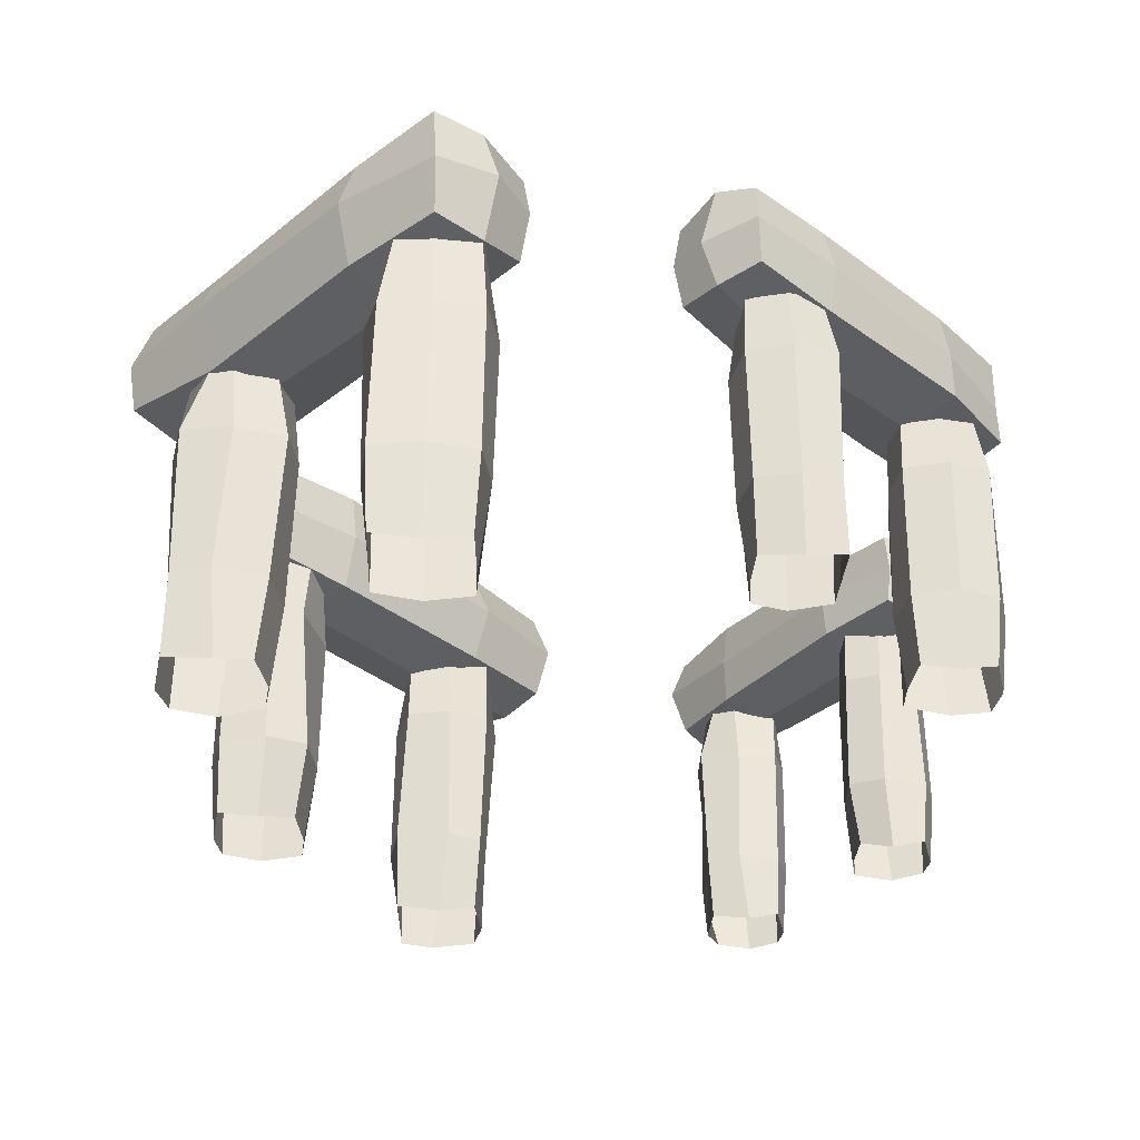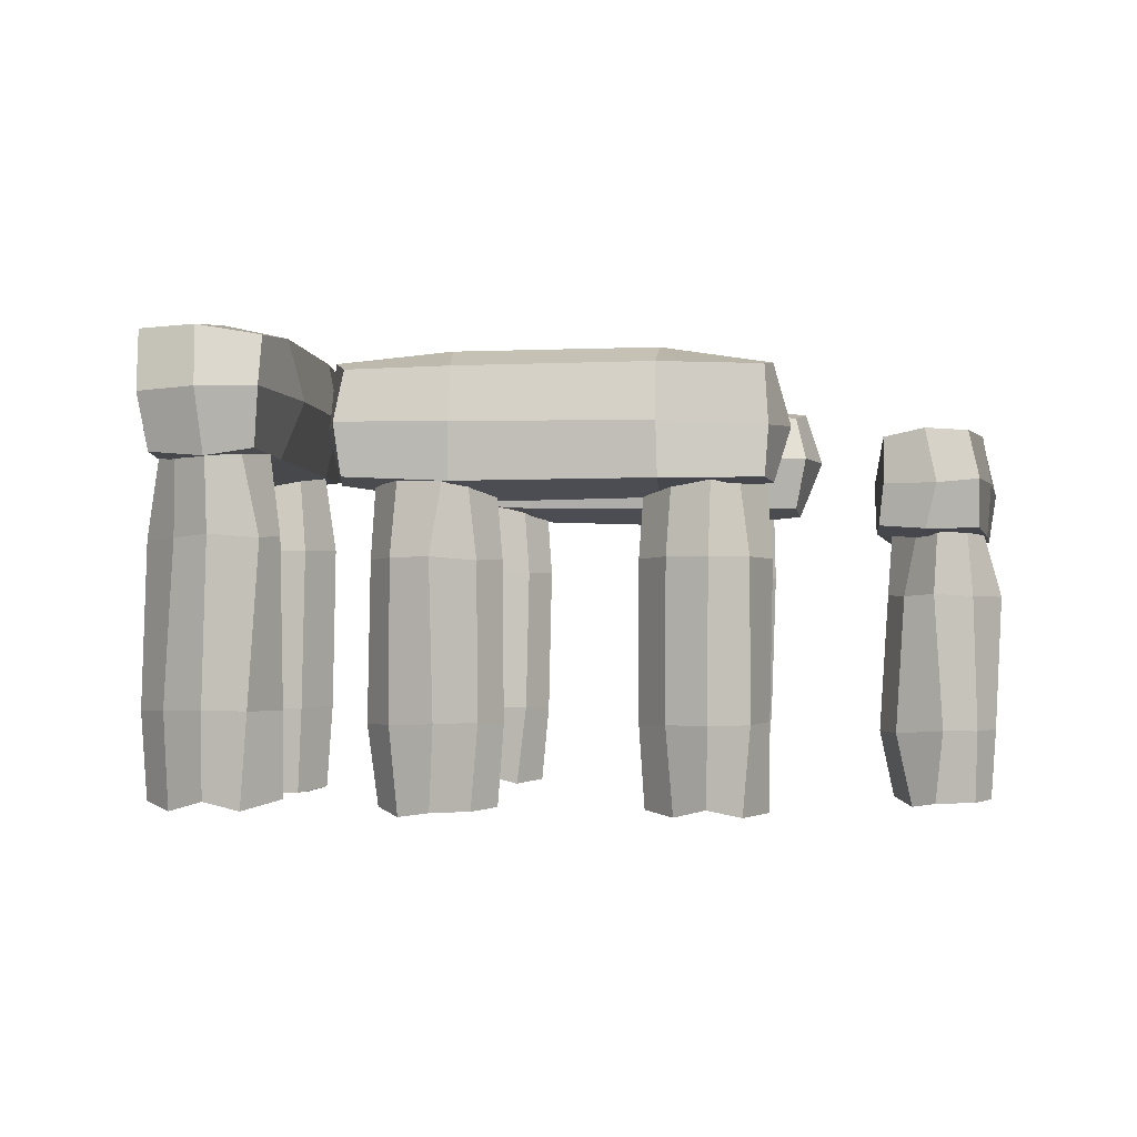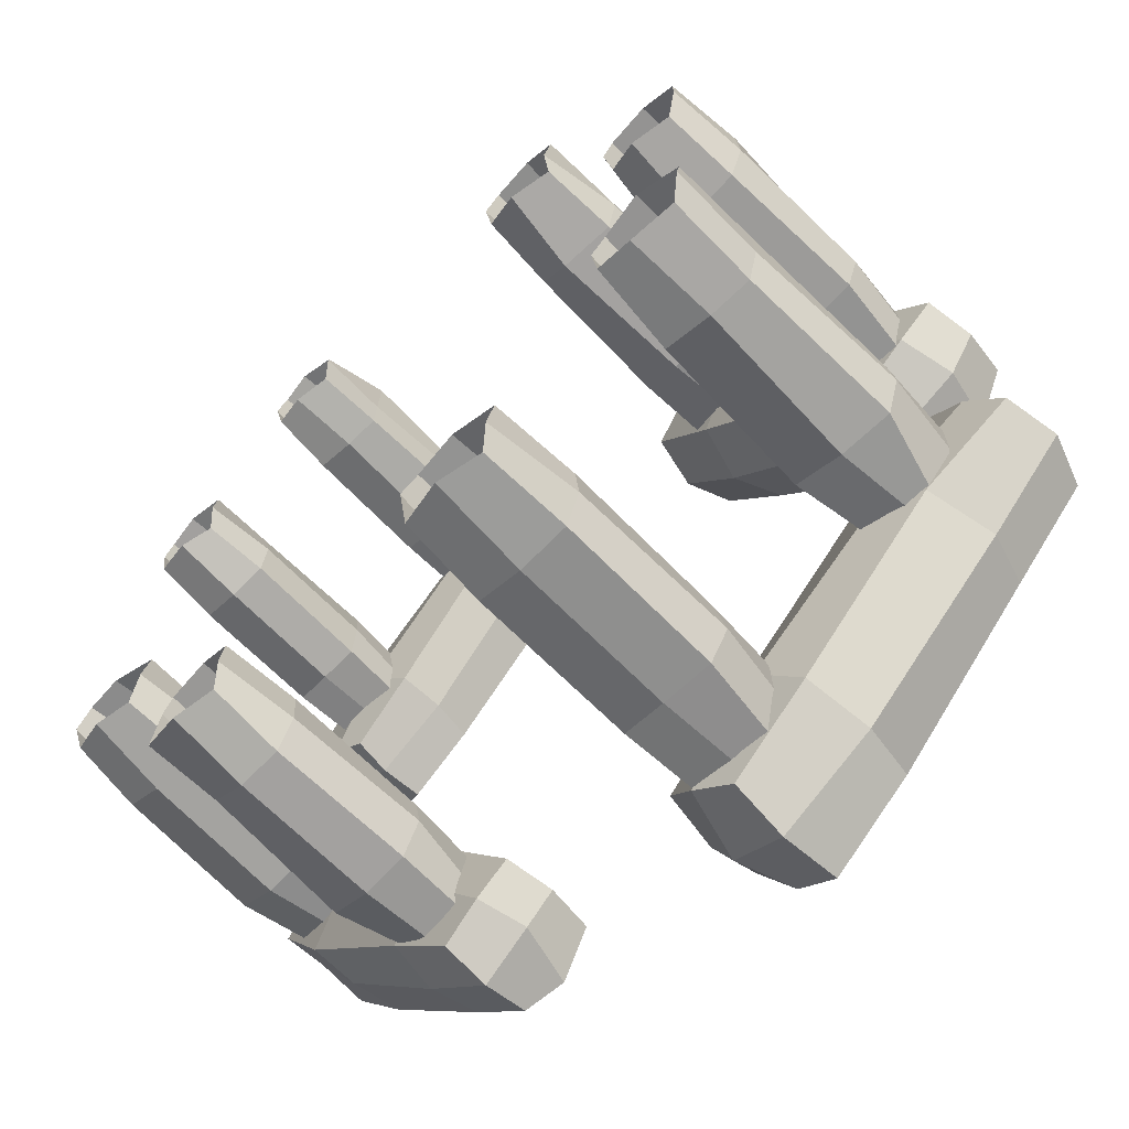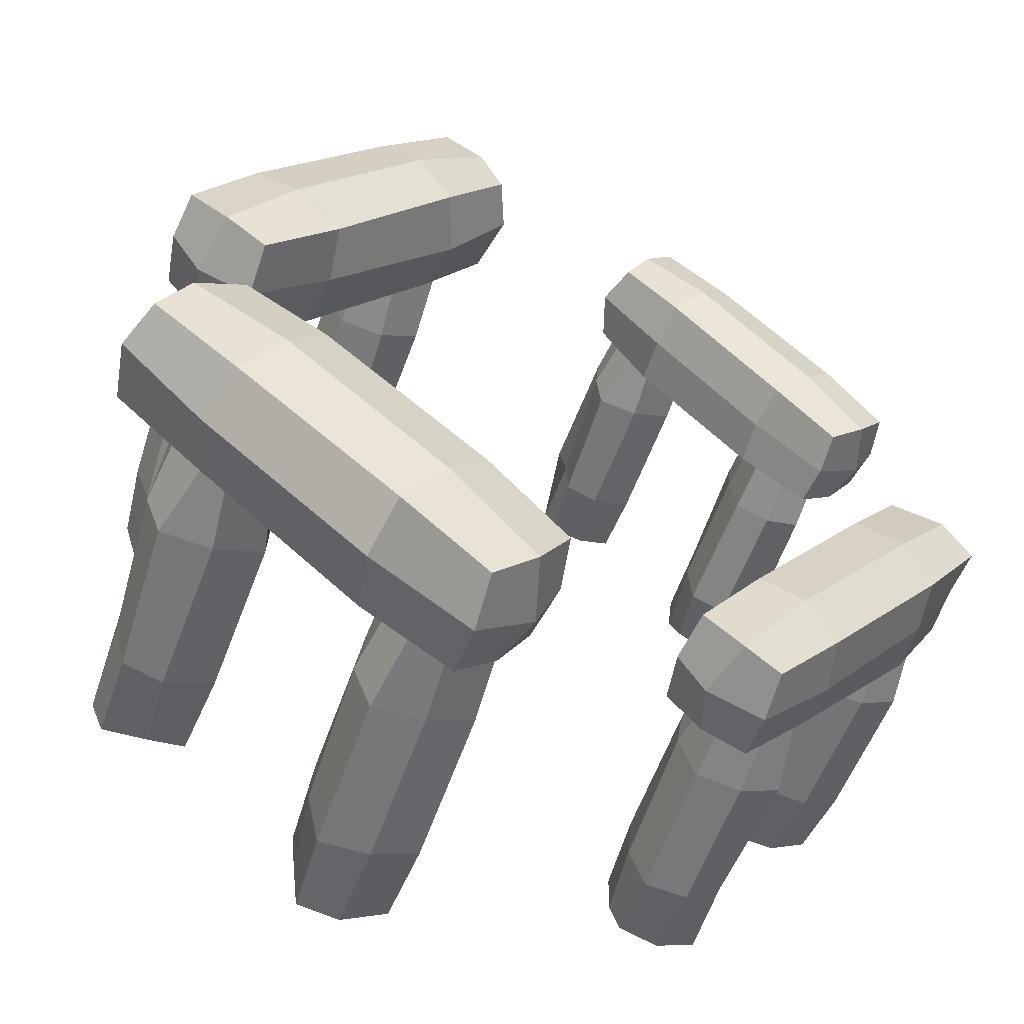
<metadata>
{"format":"obj","ext":"obj","renderer":"f3d","projection":"perspective","resolution":1024,"background":"white","views":[{"elev":-34.7,"azim":-175.4,"up":"+Y"},{"elev":-2.4,"azim":-124.8,"up":"+Y"},{"elev":-67.3,"azim":44.7,"up":"+Z"},{"elev":-55.3,"azim":161.6,"up":"+Z"}]}
</metadata>
<code>
o Stonehenge_Cube.000_Cube.003
v -0.6383 1.076 1.626
v -0.6179 1.481 1.662
v -0.5025 1.458 1.721
v -0.4134 1.086 1.658
v -0.3843 1.089 1.874
v -0.4521 1.476 1.884
v -0.4458 1.442 2.06
v -0.4072 1.086 2.07
v -0.6304 1.088 2.127
v -0.6502 1.464 2.087
v -0.8438 1.451 2.006
v -0.8014 1.084 2.067
v -0.8849 0.3731 1.88
v -0.8536 -0.001788 1.89
v -0.8166 0.02241 2.065
v -0.8188 0.3791 2.076
v -0.6562 -0.001788 1.686
v -0.6186 0.3758 1.613
v -0.4327 0.3859 1.67
v -0.4514 0.02389 1.689
v -0.4109 -0.01343 1.864
v -0.426 0.3889 1.893
v -0.3856 0.3703 2.061
v -0.4668 0.02365 2.069
v -0.6494 -0.002226 2.087
v -0.6296 0.3841 2.127
v -0.8529 1.476 1.89
v -0.9002 1.089 1.891
v -0.8572 1.087 1.688
v -0.8564 1.437 1.717
v -0.8229 0.02285 1.694
v -0.8409 0.3738 1.675
v -0.4266 1.644 2.163
v -0.2377 1.671 1.902
v -0.3188 1.881 1.913
v -0.442 1.919 2.087
v -1.808 1.644 0.7301
v -1.727 1.928 0.7266
v -1.545 1.888 0.6084
v -1.56 1.648 0.594
v -1.393 1.351 1.102
v -1.727 1.414 0.7271
v -1.534 1.433 0.5852
v -1.182 1.414 0.8859
v -1.168 1.667 0.8838
v -1.209 1.91 0.9259
v -1.394 1.968 1.101
v -1.868 1.914 0.8936
v -1.576 1.921 1.281
v -0.9907 1.669 1.947
v -0.6443 1.661 2.271
v -0.595 1.914 2.214
v -0.9503 1.929 1.904
v -0.4013 1.415 2.072
v -0.7798 1.351 1.738
v -0.5786 1.4 1.545
v -0.3176 1.417 1.912
v -0.5725 1.661 1.533
v -0.5962 1.921 1.558
v -0.7625 1.988 1.727
v -1.918 1.665 0.9248
v -1.611 1.671 1.304
v -1.586 1.395 1.297
v -1.887 1.417 0.9519
v -0.6325 1.432 2.228
v -0.9663 1.41 1.915
v -1.467 1.077 0.8175
v -1.486 1.461 0.905
v -1.291 1.439 0.8986
v -1.273 1.087 0.8808
v -1.237 1.078 1.1
v -1.259 1.466 1.064
v -1.272 1.453 1.25
v -1.255 1.075 1.268
v -1.447 1.086 1.301
v -1.47 1.465 1.286
v -1.626 1.423 1.226
v -1.679 1.077 1.306
v -1.72 0.3803 1.089
v -1.681 0.01019 1.106
v -1.645 0.02285 1.256
v -1.663 0.3874 1.275
v -1.466 -0.01286 0.8654
v -1.445 0.3684 0.7753
v -1.249 0.3787 0.8402
v -1.291 0.03471 0.8987
v -1.246 -0.01448 1.046
v -1.225 0.3818 1.082
v -1.28 0.3907 1.3
v -1.261 0.01148 1.234
v -1.47 -0.001788 1.286
v -1.448 0.3773 1.302
v -1.665 1.468 1.071
v -1.712 1.075 1.071
v -1.66 1.084 0.8459
v -1.651 1.454 0.8843
v -1.641 0.01043 0.8636
v -1.677 0.3825 0.8868
v 0.8015 1.384 -1.664
v 0.7938 1.884 -1.724
v 0.5891 1.869 -1.792
v 0.5526 1.4 -1.745
v 0.442 1.382 -1.928
v 0.5243 1.918 -2.013
v 0.508 1.872 -2.216
v 0.4765 1.394 -2.213
v 0.722 1.382 -2.279
v 0.7445 1.892 -2.263
v 0.9386 1.859 -2.256
v 1.006 1.384 -2.294
v 1.084 0.4948 -2.019
v 1.023 -0.01293 -2.011
v 0.9952 0.006835 -2.291
v 1.017 0.4836 -2.318
v 0.8018 -0.01306 -1.742
v 0.8173 0.4797 -1.697
v 0.5458 0.4821 -1.727
v 0.5546 0.01867 -1.719
v 0.519 -0.03643 -1.992
v 0.4572 0.4813 -1.986
v 0.4817 0.4898 -2.235
v 0.508 0.02033 -2.216
v 0.7524 -0.03643 -2.285
v 0.7371 0.4875 -2.325
v 1.023 1.884 -2.011
v 1.107 1.4 -2.059
v 1.053 1.381 -1.752
v 1.039 1.871 -1.79
v 1.05 0.006835 -1.807
v 1.065 0.4898 -1.77
v 0.4176 2.145 -2.321
v 0.2906 2.156 -2.02
v 0.331 2.423 -1.974
v 0.5062 2.476 -2.272
v 2.441 2.155 -0.6207
v 2.332 2.462 -0.6858
v 2.063 2.411 -0.4738
v 2.162 2.165 -0.4443
v 1.868 1.744 -1.11
v 2.355 1.821 -0.6927
v 2.106 1.832 -0.4832
v 1.648 1.82 -0.8574
v 1.6 2.154 -0.7967
v 1.632 2.478 -0.8497
v 1.83 2.527 -1.088
v 2.497 2.435 -0.9424
v 2.04 2.451 -1.339
v 1.256 2.155 -2.173
v 0.7145 2.134 -2.5
v 0.7358 2.461 -2.479
v 1.195 2.476 -2.092
v 0.4945 1.797 -2.227
v 0.9788 1.726 -1.842
v 0.7818 1.826 -1.62
v 0.3386 1.837 -2.013
v 0.7065 2.136 -1.518
v 0.7662 2.478 -1.589
v 0.9891 2.554 -1.86
v 2.598 2.165 -0.9554
v 2.135 2.155 -1.423
v 2.04 1.795 -1.339
v 2.549 1.856 -0.9617
v 0.7192 1.824 -2.429
v 1.196 1.802 -2.092
v 1.998 1.4 -0.749
v 1.99 1.91 -0.8106
v 1.734 1.858 -0.8183
v 1.691 1.394 -0.7649
v 1.603 1.384 -1.017
v 1.664 1.897 -1.025
v 1.71 1.885 -1.301
v 1.616 1.38 -1.271
v 1.887 1.385 -1.372
v 1.931 1.91 -1.337
v 2.05 1.831 -1.315
v 2.175 1.397 -1.356
v 2.218 0.4898 -1.079
v 2.224 -0.03643 -1.103
v 2.155 0.008243 -1.33
v 2.152 0.497 -1.342
v 1.971 -0.02411 -0.8031
v 1.958 0.4837 -0.735
v 1.709 0.4898 -0.7722
v 1.729 0.01929 -0.7976
v 1.665 -0.01147 -1.025
v 1.62 0.4764 -1.028
v 1.65 0.4783 -1.296
v 1.693 -0.004201 -1.288
v 1.892 -0.000408 -1.311
v 1.924 0.4797 -1.399
v 2.202 1.905 -1.094
v 2.263 1.386 -1.1
v 2.233 1.395 -0.8312
v 2.209 1.86 -0.8516
v 2.209 0.008243 -0.8516
v 2.211 0.486 -0.8234
v 1.719 1.3 0.6181
v 1.761 1.773 0.6059
v 1.795 1.733 0.4044
v 1.801 1.338 0.3104
v 1.978 1.308 0.2836
v 1.96 1.786 0.3112
v 2.176 1.773 0.2804
v 2.227 1.305 0.3079
v 2.303 1.302 0.5229
v 2.245 1.774 0.5444
v 2.231 1.806 0.728
v 2.244 1.341 0.7164
v 2.052 0.4649 0.8537
v 2.044 0.005364 0.7842
v 2.241 0.01322 0.7027
v 2.277 0.4492 0.75
v 1.759 -0.000491 0.5555
v 1.718 0.4727 0.5951
v 1.728 0.4742 0.3251
v 1.78 0.04652 0.3737
v 1.958 -0.005045 0.2609
v 1.937 0.4608 0.1942
v 2.203 0.4569 0.2412
v 2.183 0.02628 0.254
v 2.252 0.001464 0.5141
v 2.291 0.4479 0.4801
v 2.022 1.785 0.8011
v 2.016 1.308 0.8289
v 1.79 1.304 0.8366
v 1.78 1.76 0.7919
v 1.807 0.02301 0.7763
v 1.789 0.4609 0.8131
v 2.296 2.007 0.2453
v 1.994 2.011 0.1282
v 1.991 2.303 0.1807
v 2.222 2.334 0.3105
v 0.7081 1.977 2.127
v 0.7748 2.277 2.055
v 0.6324 2.237 1.855
v 0.5353 1.986 1.849
v 1.176 1.592 1.584
v 0.8222 1.648 2.046
v 0.6067 1.682 1.833
v 0.9409 1.68 1.387
v 0.861 1.987 1.341
v 0.9638 2.275 1.415
v 1.178 2.362 1.605
v 0.9962 2.27 2.204
v 1.398 2.285 1.791
v 2.16 1.978 1.031
v 2.467 2.012 0.52
v 2.432 2.27 0.5593
v 2.105 2.285 0.9969
v 2.22 1.704 0.2932
v 1.857 1.625 0.764
v 1.617 1.69 0.5704
v 2.002 1.723 0.1877
v 1.566 2.012 0.5326
v 1.602 2.319 0.5688
v 1.871 2.361 0.8017
v 1.057 1.945 2.248
v 1.505 1.948 1.849
v 1.397 1.674 1.775
v 1.017 1.691 2.191
v 2.425 1.728 0.524
v 2.081 1.696 0.9505
v 0.844 1.285 1.7
v 0.9021 1.756 1.706
v 0.8814 1.674 1.486
v 0.8695 1.289 1.449
v 1.084 1.283 1.351
v 1.114 1.751 1.432
v 1.338 1.733 1.424
v 1.338 1.291 1.376
v 1.443 1.286 1.624
v 1.388 1.743 1.643
v 1.356 1.738 1.835
v 1.4 1.278 1.869
v 1.181 0.4285 1.938
v 1.214 -0.02362 1.879
v 1.392 -0.01642 1.82
v 1.4 0.4247 1.844
v 0.8989 -0.02821 1.657
v 0.891 0.439 1.691
v 0.8916 0.4407 1.435
v 0.9153 0.005949 1.441
v 1.112 -0.03449 1.382
v 1.061 0.4311 1.316
v 1.375 0.4537 1.375
v 1.355 0.007155 1.386
v 1.365 -0.03991 1.586
v 1.442 0.4374 1.6
v 1.217 1.725 1.927
v 1.182 1.265 1.961
v 0.9303 1.264 1.936
v 0.9274 1.725 1.919
v 0.9696 -0.005 1.883
v 0.9532 0.4392 1.918
v -1.49 1.222 -0.745
v -1.513 1.655 -0.7242
v -1.53 1.625 -0.5427
v -1.495 1.22 -0.5052
v -1.681 1.208 -0.4139
v -1.705 1.653 -0.4706
v -1.911 1.613 -0.4599
v -1.927 1.22 -0.4392
v -2.029 1.222 -0.6616
v -1.937 1.637 -0.6555
v -1.954 1.622 -0.833
v -2.01 1.219 -0.8933
v -1.79 0.4363 -0.9771
v -1.766 0.002982 -0.9138
v -1.947 0.04339 -0.8604
v -1.99 0.4324 -0.8843
v -1.498 0.01536 -0.7164
v -1.46 0.4319 -0.7311
v -1.495 0.4383 -0.5057
v -1.488 0.04339 -0.5127
v -1.722 0.003012 -0.4749
v -1.697 0.443 -0.4186
v -1.89 0.4481 -0.4303
v -1.929 0.01953 -0.4647
v -1.977 0.003012 -0.6679
v -2.029 0.4359 -0.6611
v -1.765 1.642 -0.9149
v -1.808 1.222 -0.986
v -1.557 1.22 -0.9569
v -1.574 1.618 -0.9335
v -1.558 0.03174 -0.9251
v -1.542 0.4335 -0.9468
v -1.998 1.849 -0.3821
v -1.756 1.873 -0.2819
v -1.701 2.099 -0.3153
v -1.959 2.152 -0.4589
v -0.5744 1.835 -2.085
v -0.6571 2.161 -2.095
v -0.4668 2.118 -1.863
v -0.4296 1.855 -1.895
v -0.9772 1.497 -1.615
v -0.6458 1.578 -2.053
v -0.4697 1.594 -1.882
v -0.7678 1.578 -1.452
v -0.7154 1.849 -1.413
v -0.783 2.163 -1.48
v -0.9966 2.219 -1.648
v -0.8598 2.11 -2.168
v -1.198 2.121 -1.789
v -1.855 1.854 -1.08
v -2.117 1.835 -0.6192
v -2.12 2.12 -0.6442
v -1.82 2.132 -1.052
v -1.961 1.582 -0.4578
v -1.619 1.514 -0.8795
v -1.382 1.576 -0.6947
v -1.702 1.597 -0.3152
v -1.332 1.847 -0.6517
v -1.408 2.163 -0.7086
v -1.634 2.229 -0.8886
v -0.8637 1.86 -2.231
v -1.246 1.854 -1.833
v -1.208 1.578 -1.809
v -0.8679 1.601 -2.19
v -2.119 1.59 -0.6438
v -1.857 1.584 -1.073
v -0.6781 1.221 -1.732
v -0.7433 1.646 -1.759
v -0.7341 1.629 -1.55
v -0.7111 1.22 -1.534
v -0.912 1.221 -1.423
v -0.9279 1.653 -1.489
v -1.156 1.635 -1.508
v -1.162 1.22 -1.471
v -1.221 1.209 -1.657
v -1.191 1.646 -1.697
v -1.175 1.591 -1.82
v -1.224 1.22 -1.923
v -1.005 0.4363 -2.006
v -0.9989 0.004062 -1.952
v -1.203 0.03056 -1.905
v -1.201 0.4405 -1.885
v -0.7356 0.004459 -1.742
v -0.69 0.4363 -1.767
v -0.7111 0.4378 -1.534
v -0.7329 0.01953 -1.55
v -0.91 0.02717 -1.46
v -0.9202 0.4315 -1.437
v -1.151 0.4324 -1.456
v -1.134 0.04279 -1.479
v -1.158 0.02717 -1.648
v -1.209 0.4462 -1.64
v -0.9981 1.659 -1.953
v -1.007 1.221 -2.005
v -0.7663 1.219 -1.966
v -0.7824 1.627 -1.944
v -0.7752 0.04236 -1.924
v -0.7736 0.4378 -1.985
f 1 2 3 4
f 5 6 7 8
f 9 10 11 12
f 13 14 15 16
f 17 18 19 20
f 18 1 4 19
f 21 22 23 24
f 22 5 8 23
f 25 26 16 15
f 26 9 12 16
f 27 28 12 11
f 28 13 16 12
f 29 30 2 1
f 8 7 10 9
f 31 32 18 17
f 32 29 1 18
f 24 23 26 25
f 23 8 9 26
f 4 3 6 5
f 32 31 14 13
f 20 19 22 21
f 19 4 5 22
f 30 29 28 27
f 29 32 13 28
f 33 34 35 36
f 37 38 39 40
f 41 42 43 44
f 45 40 39 46
f 47 38 48 49
f 50 51 52 53
f 54 55 56 57
f 55 41 44 56
f 34 58 59 35
f 58 45 46 59
f 36 60 53 52
f 60 47 49 53
f 61 62 49 48
f 62 50 53 49
f 51 33 36 52
f 61 48 38 37
f 63 64 42 41
f 46 39 38 47
f 65 66 55 54
f 66 63 41 55
f 35 59 60 36
f 59 46 47 60
f 54 57 34 33
f 42 37 40 43
f 44 43 40 45
f 66 65 51 50
f 57 56 58 34
f 56 44 45 58
f 64 63 62 61
f 63 66 50 62
f 65 54 33 51
f 64 61 37 42
f 67 68 69 70
f 71 72 73 74
f 75 76 77 78
f 79 80 81 82
f 83 84 85 86
f 84 67 70 85
f 87 88 89 90
f 88 71 74 89
f 91 92 82 81
f 92 75 78 82
f 93 94 78 77
f 94 79 82 78
f 95 96 68 67
f 74 73 76 75
f 97 98 84 83
f 98 95 67 84
f 90 89 92 91
f 89 74 75 92
f 70 69 72 71
f 98 97 80 79
f 86 85 88 87
f 85 70 71 88
f 96 95 94 93
f 95 98 79 94
f 99 100 101 102
f 103 104 105 106
f 107 108 109 110
f 111 112 113 114
f 115 116 117 118
f 116 99 102 117
f 119 120 121 122
f 120 103 106 121
f 123 124 114 113
f 124 107 110 114
f 125 126 110 109
f 126 111 114 110
f 127 128 100 99
f 106 105 108 107
f 129 130 116 115
f 130 127 99 116
f 122 121 124 123
f 121 106 107 124
f 102 101 104 103
f 130 129 112 111
f 118 117 120 119
f 117 102 103 120
f 128 127 126 125
f 127 130 111 126
f 131 132 133 134
f 135 136 137 138
f 139 140 141 142
f 143 138 137 144
f 145 136 146 147
f 148 149 150 151
f 152 153 154 155
f 153 139 142 154
f 132 156 157 133
f 156 143 144 157
f 134 158 151 150
f 158 145 147 151
f 159 160 147 146
f 160 148 151 147
f 149 131 134 150
f 159 146 136 135
f 161 162 140 139
f 144 137 136 145
f 163 164 153 152
f 164 161 139 153
f 133 157 158 134
f 157 144 145 158
f 152 155 132 131
f 140 135 138 141
f 142 141 138 143
f 164 163 149 148
f 155 154 156 132
f 154 142 143 156
f 162 161 160 159
f 161 164 148 160
f 163 152 131 149
f 162 159 135 140
f 165 166 167 168
f 169 170 171 172
f 173 174 175 176
f 177 178 179 180
f 181 182 183 184
f 182 165 168 183
f 185 186 187 188
f 186 169 172 187
f 189 190 180 179
f 190 173 176 180
f 191 192 176 175
f 192 177 180 176
f 193 194 166 165
f 172 171 174 173
f 195 196 182 181
f 196 193 165 182
f 188 187 190 189
f 187 172 173 190
f 168 167 170 169
f 196 195 178 177
f 184 183 186 185
f 183 168 169 186
f 194 193 192 191
f 193 196 177 192
f 197 198 199 200
f 201 202 203 204
f 205 206 207 208
f 209 210 211 212
f 213 214 215 216
f 214 197 200 215
f 217 218 219 220
f 218 201 204 219
f 221 222 212 211
f 222 205 208 212
f 223 224 208 207
f 224 209 212 208
f 225 226 198 197
f 204 203 206 205
f 227 228 214 213
f 228 225 197 214
f 220 219 222 221
f 219 204 205 222
f 200 199 202 201
f 228 227 210 209
f 216 215 218 217
f 215 200 201 218
f 226 225 224 223
f 225 228 209 224
f 229 230 231 232
f 233 234 235 236
f 237 238 239 240
f 241 236 235 242
f 243 234 244 245
f 246 247 248 249
f 250 251 252 253
f 251 237 240 252
f 230 254 255 231
f 254 241 242 255
f 232 256 249 248
f 256 243 245 249
f 257 258 245 244
f 258 246 249 245
f 247 229 232 248
f 257 244 234 233
f 259 260 238 237
f 242 235 234 243
f 261 262 251 250
f 262 259 237 251
f 231 255 256 232
f 255 242 243 256
f 250 253 230 229
f 238 233 236 239
f 240 239 236 241
f 262 261 247 246
f 253 252 254 230
f 252 240 241 254
f 260 259 258 257
f 259 262 246 258
f 261 250 229 247
f 260 257 233 238
f 263 264 265 266
f 267 268 269 270
f 271 272 273 274
f 275 276 277 278
f 279 280 281 282
f 280 263 266 281
f 283 284 285 286
f 284 267 270 285
f 287 288 278 277
f 288 271 274 278
f 289 290 274 273
f 290 275 278 274
f 291 292 264 263
f 270 269 272 271
f 293 294 280 279
f 294 291 263 280
f 286 285 288 287
f 285 270 271 288
f 266 265 268 267
f 294 293 276 275
f 282 281 284 283
f 281 266 267 284
f 292 291 290 289
f 291 294 275 290
f 295 296 297 298
f 299 300 301 302
f 303 304 305 306
f 307 308 309 310
f 311 312 313 314
f 312 295 298 313
f 315 316 317 318
f 316 299 302 317
f 319 320 310 309
f 320 303 306 310
f 321 322 306 305
f 322 307 310 306
f 323 324 296 295
f 302 301 304 303
f 325 326 312 311
f 326 323 295 312
f 318 317 320 319
f 317 302 303 320
f 298 297 300 299
f 326 325 308 307
f 314 313 316 315
f 313 298 299 316
f 324 323 322 321
f 323 326 307 322
f 327 328 329 330
f 331 332 333 334
f 335 336 337 338
f 339 334 333 340
f 341 332 342 343
f 344 345 346 347
f 348 349 350 351
f 349 335 338 350
f 328 352 353 329
f 352 339 340 353
f 330 354 347 346
f 354 341 343 347
f 355 356 343 342
f 356 344 347 343
f 345 327 330 346
f 355 342 332 331
f 357 358 336 335
f 340 333 332 341
f 359 360 349 348
f 360 357 335 349
f 329 353 354 330
f 353 340 341 354
f 348 351 328 327
f 336 331 334 337
f 338 337 334 339
f 360 359 345 344
f 351 350 352 328
f 350 338 339 352
f 358 357 356 355
f 357 360 344 356
f 359 348 327 345
f 358 355 331 336
f 361 362 363 364
f 365 366 367 368
f 369 370 371 372
f 373 374 375 376
f 377 378 379 380
f 378 361 364 379
f 381 382 383 384
f 382 365 368 383
f 385 386 376 375
f 386 369 372 376
f 387 388 372 371
f 388 373 376 372
f 389 390 362 361
f 368 367 370 369
f 391 392 378 377
f 392 389 361 378
f 384 383 386 385
f 383 368 369 386
f 364 363 366 365
f 392 391 374 373
f 380 379 382 381
f 379 364 365 382
f 390 389 388 387
f 389 392 373 388

</code>
